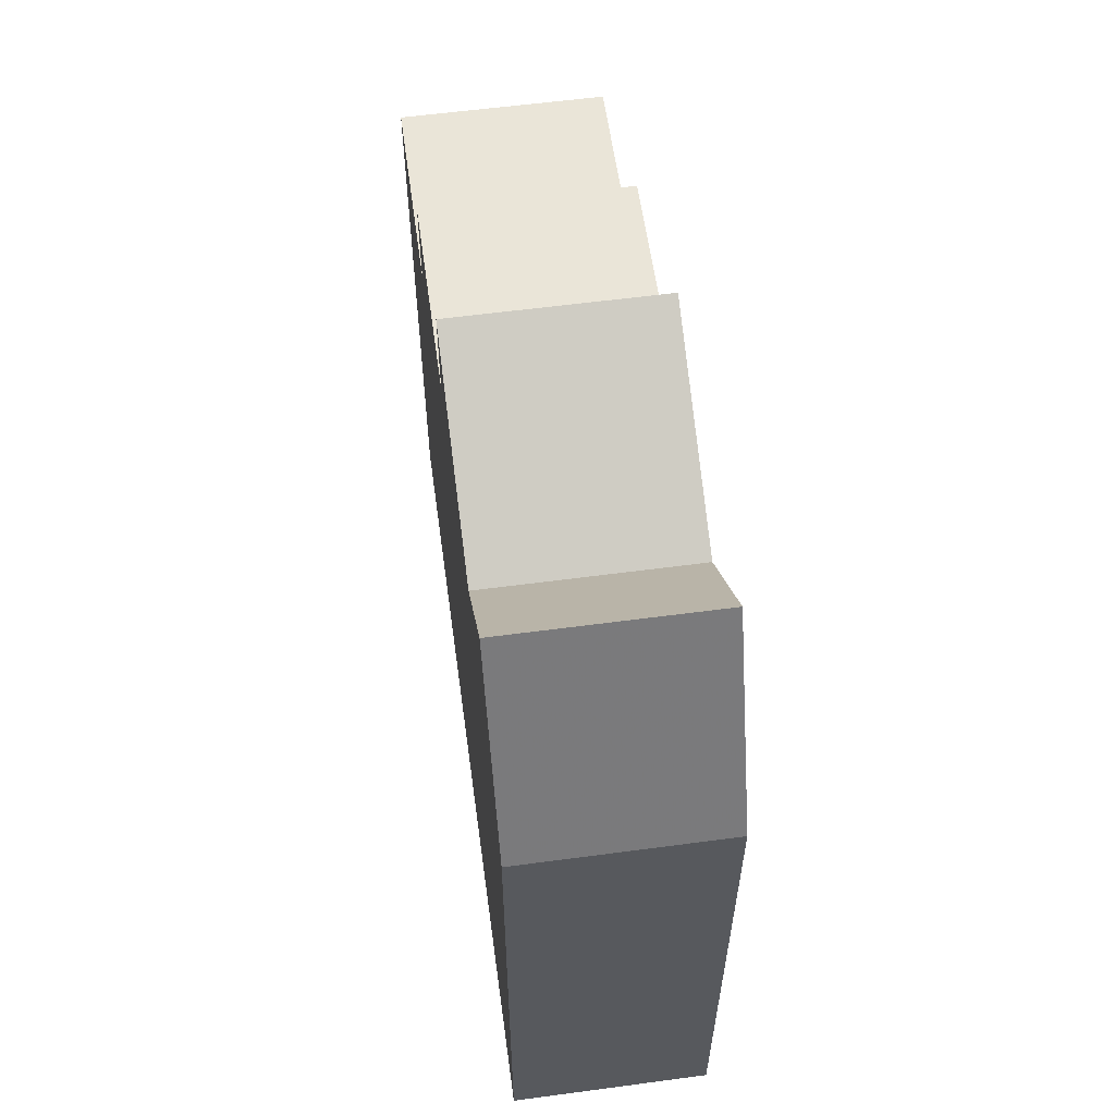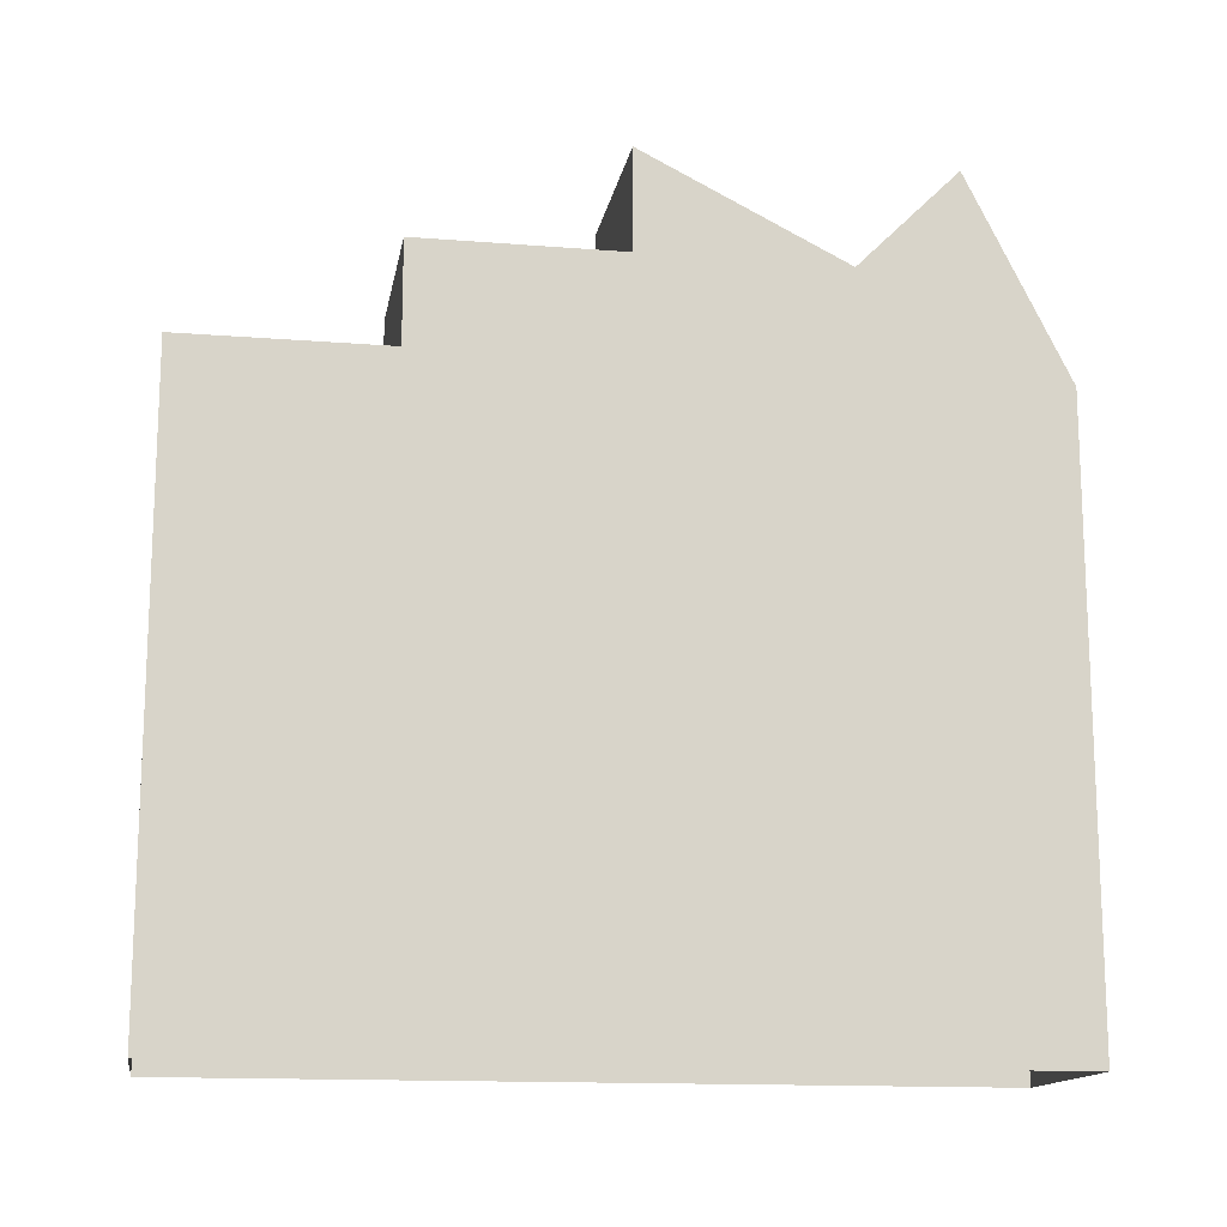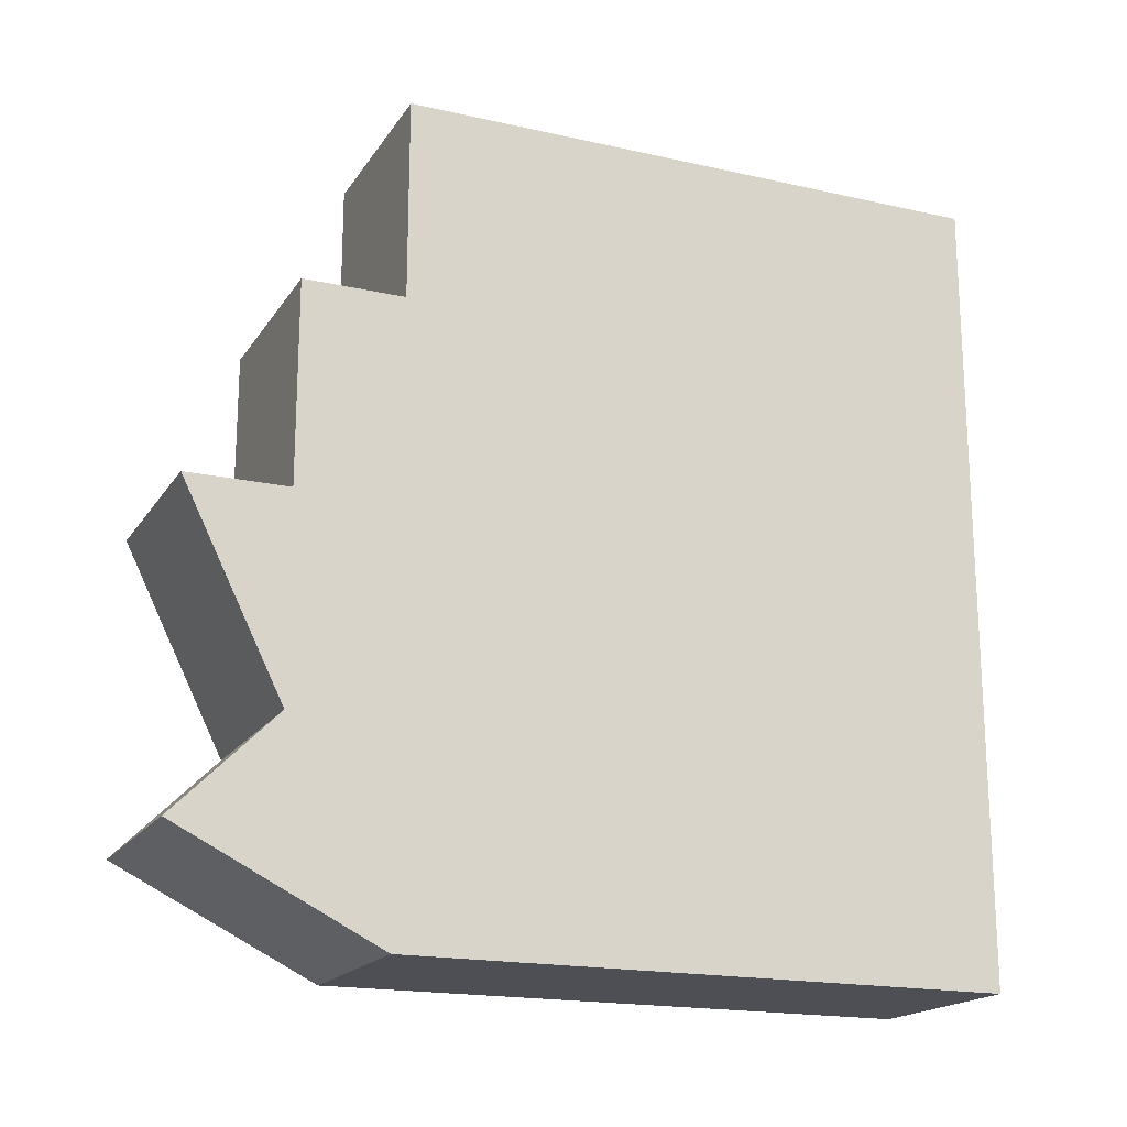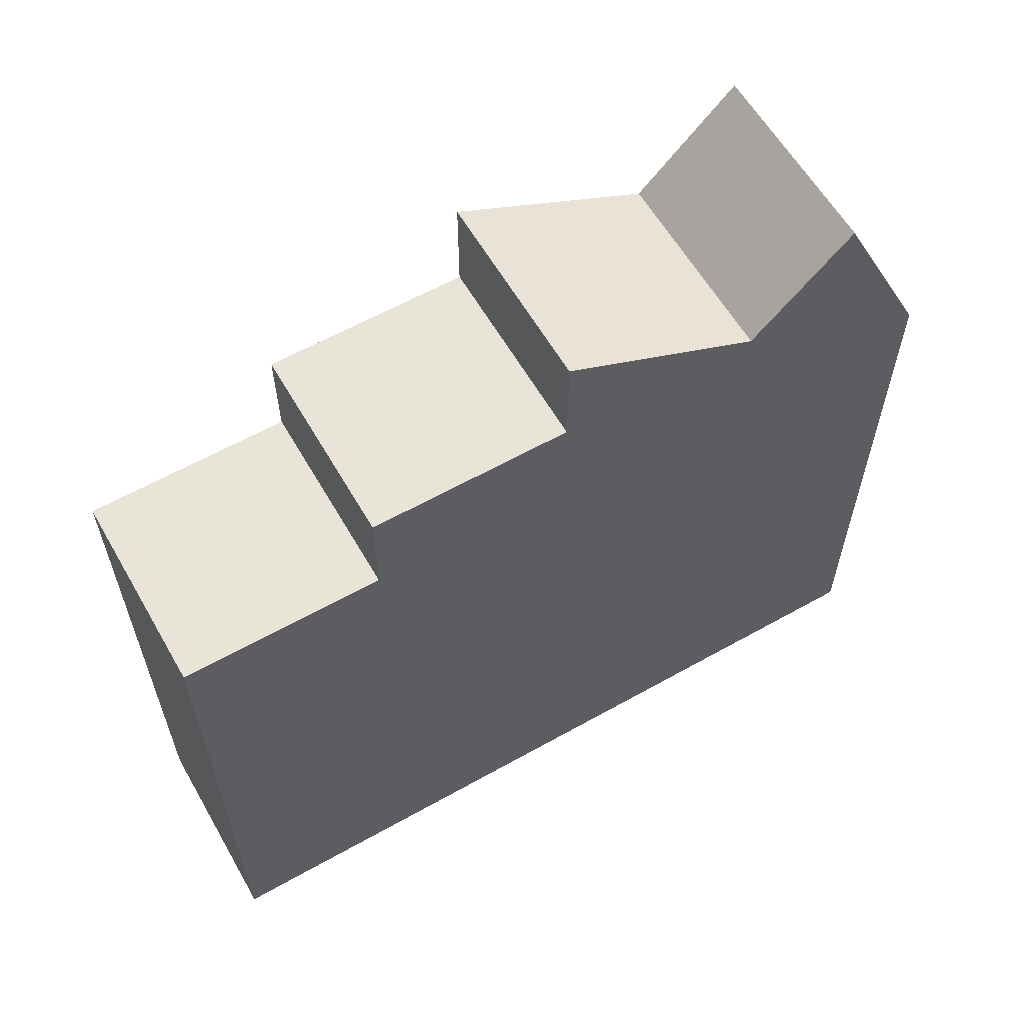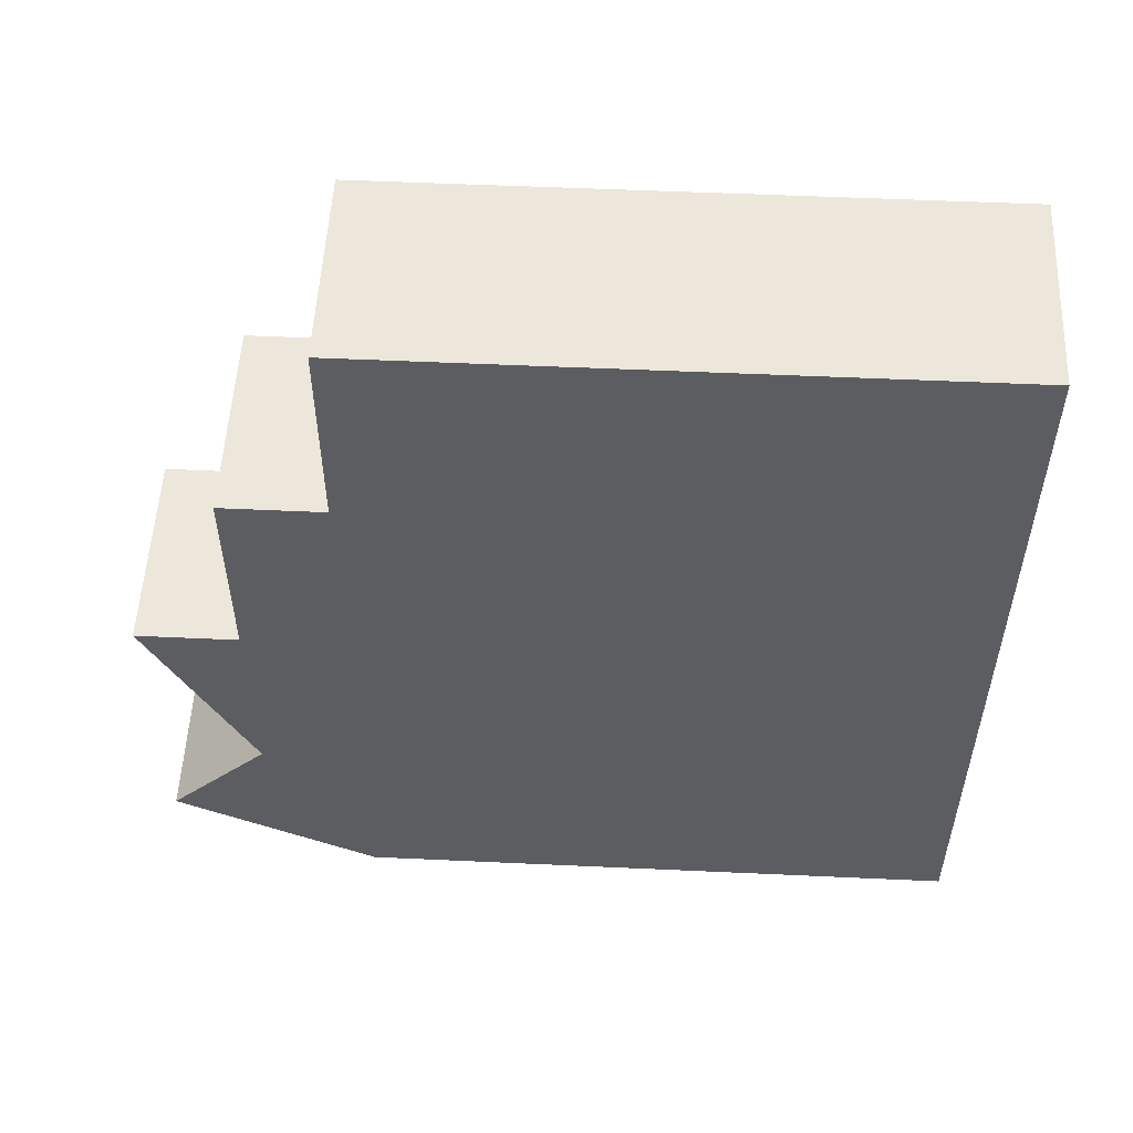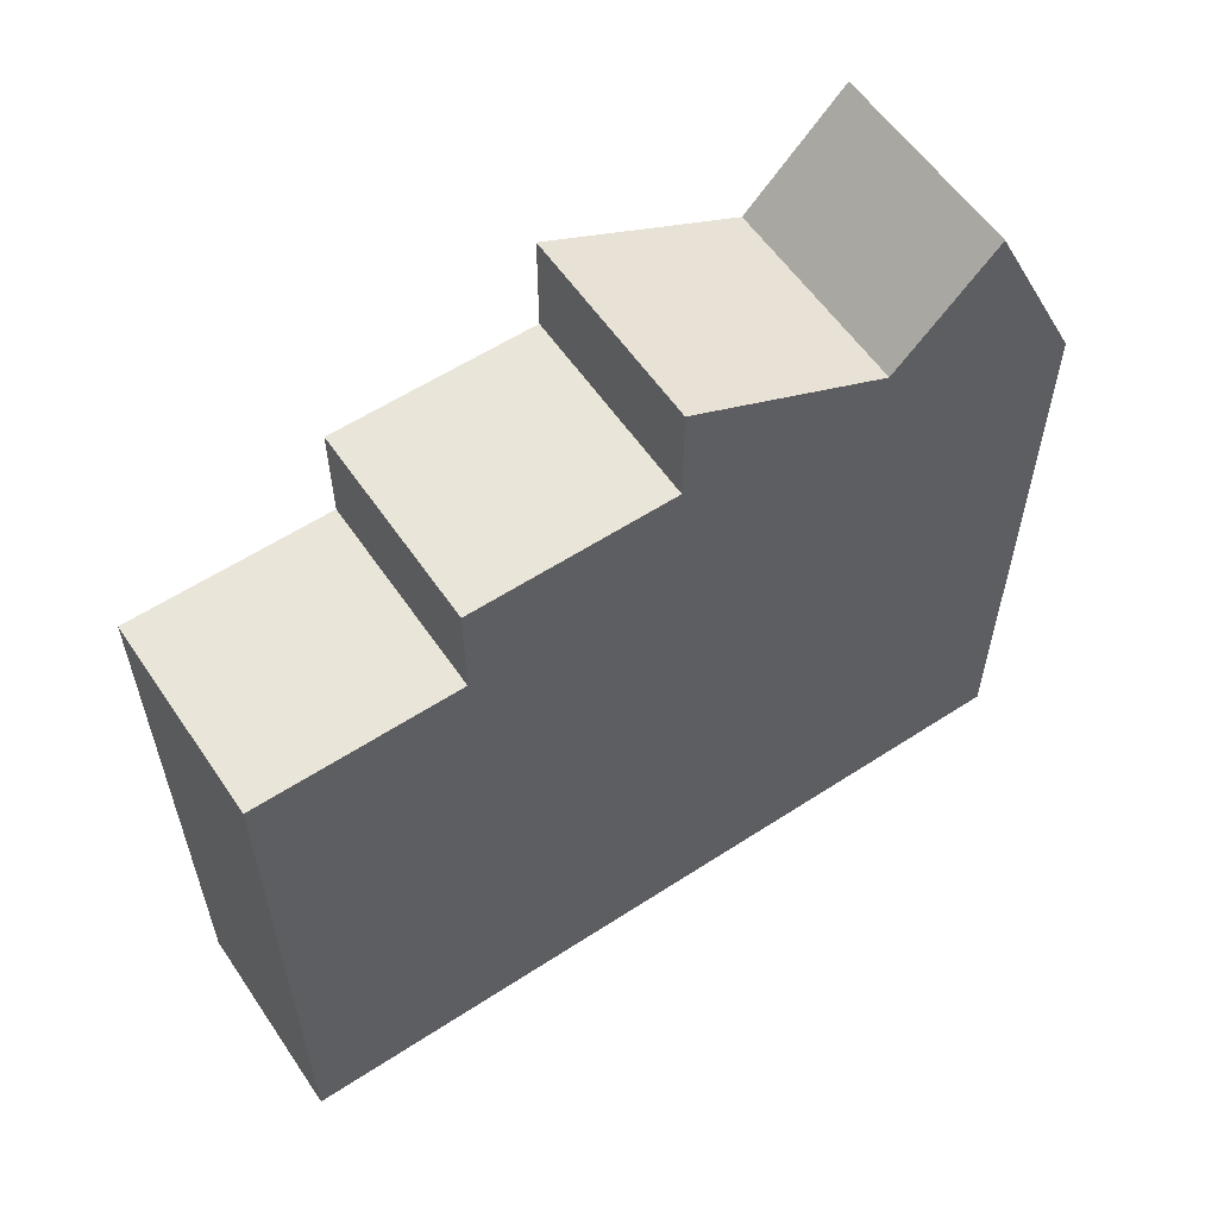
<metadata>
{"format":"obj","ext":"obj","renderer":"f3d","projection":"perspective","resolution":1024,"background":"white","views":[{"elev":59.0,"azim":172.2,"up":"+Y"},{"elev":-14.5,"azim":80.2,"up":"+Y"},{"elev":-18.4,"azim":-113.4,"up":"+Z"},{"elev":60.4,"azim":60.1,"up":"+Y"},{"elev":53.5,"azim":-87.2,"up":"+Z"},{"elev":58.1,"azim":56.0,"up":"+Y"}]}
</metadata>
<code>
v -0.5 0 -0.5
v -0.5 0.75 0.5
v -0.5 0 0.5
v -0.25 0 0.5
v -0.25 0.75 0.5
v -0.25 0 -0.5
v -0.25 0.75 0.25
v -0.25 0.875 0.25
v -0.25 0.875 0
v -0.25 1 0
v -0.25 0.875 -0.25
v -0.25 1 -0.375
v -0.25 0.75 -0.5
v -0.5 0.75 -0.5
v -0.5 1 -0.375
v -0.5 0.875 -0.25
v -0.5 1 0
v -0.5 0.875 0
v -0.5 0.875 0.25
v -0.5 0.75 0.25
v -0.5 2 -0.5
v 3.5 0.75 0.5
v 3.5 0.75 -0.5
v 3.5 0.875 0.5
v -0.5 0.875 0.5
v 3.5 0.875 -0.5
v -0.5 0 0.25
v -0.5 2 0.25
v 1.25 0 0.25
v -0.5 0 0
v -0.5 2 0
v 1.25 0 0
v -0.5 1.25 0.4375
v 3.5 0.375 0.25
v -0.5 0.375 0.25
v 3.5 1.094 -0.4688
v -0.5 1.656 -0.0625
v -0.5 2 0.5
v 1.25 0 0.5
v 1.25 0 -0.5
v 1.25 2 -0.5
v -0.25 2 0.5
v -0.5 0 -0.5
v -0.5 0 -0.5
v -0.5 0 -0.5
v -0.5 0 -0.5
v -0.5 0 -0.5
v -0.5 0 -0.5
v -0.5 0 -0.5
v -0.5 0 -0.5
f 1 2 3
f 3 2 4
f 4 2 5
f 4 5 6
f 6 5 7
f 6 7 8
f 6 8 9
f 6 9 10
f 6 10 11
f 6 11 12
f 6 12 13
f 6 13 1
f 1 13 14
f 1 14 15
f 1 15 16
f 1 16 17
f 1 17 18
f 1 18 19
f 1 19 20
f 1 20 2
f 2 20 7
f 2 7 5
f 18 9 8
f 18 8 19
f 19 8 7
f 19 7 20
f 17 10 9
f 17 9 18
f 17 16 11
f 17 11 10
f 15 12 11
f 15 11 16
f 14 13 12
f 14 12 15

</code>
